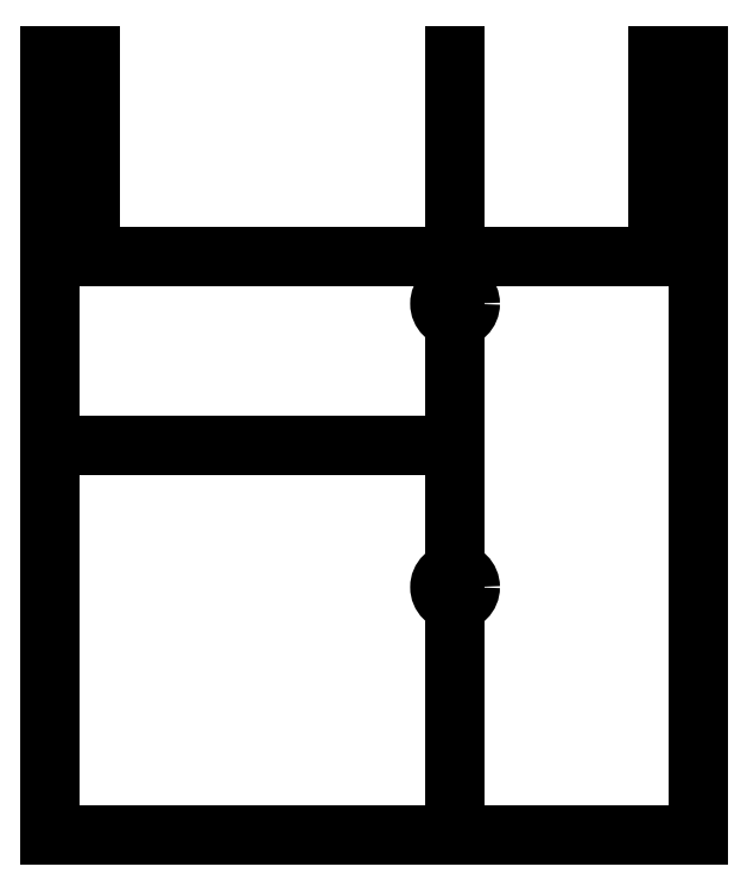
<metadata>
{"format":"dxf","ext":"dxf","renderer":"ezdxf+matplotlib","layout":"modelspace","background":"white","min_lineweight":24,"dpi":150}
</metadata>
<code>
0
SECTION
2
ENTITIES
0
LINE
8
0
10
0
20
253.2
30
0
11
0
21
214.7
31
0
0
LINE
8
0
10
0
20
214.7
30
0
11
32
21
214.7
31
0
0
LINE
8
0
10
32
20
214.7
30
0
11
32
21
253.2
31
0
0
LINE
8
0
10
2
20
253.2
30
0
11
0
21
253.2
31
0
0
LINE
8
0
10
20
20
214.7
30
0
11
20
21
253.2
31
0
0
CIRCLE
8
0
10
20
20
226.9
30
0
40
0.75
210
0
220
0
230
1
0
CIRCLE
8
0
10
20
20
240.9
30
0
40
0.75
210
0
220
0
230
1
0
LINE
8
0
10
20
20
233.9
30
0
11
0
21
233.9
31
0
0
LINE
8
0
10
30
20
253.2
30
0
11
30
21
243.3
31
0
0
LINE
8
0
10
30
20
243.3
30
0
11
2
21
243.3
31
0
0
LINE
8
0
10
2
20
243.3
30
0
11
2
21
253.2
31
0
0
LINE
8
0
10
32
20
253.2
30
0
11
30
21
253.2
31
0
0
ENDSEC
0
EOF

</code>
